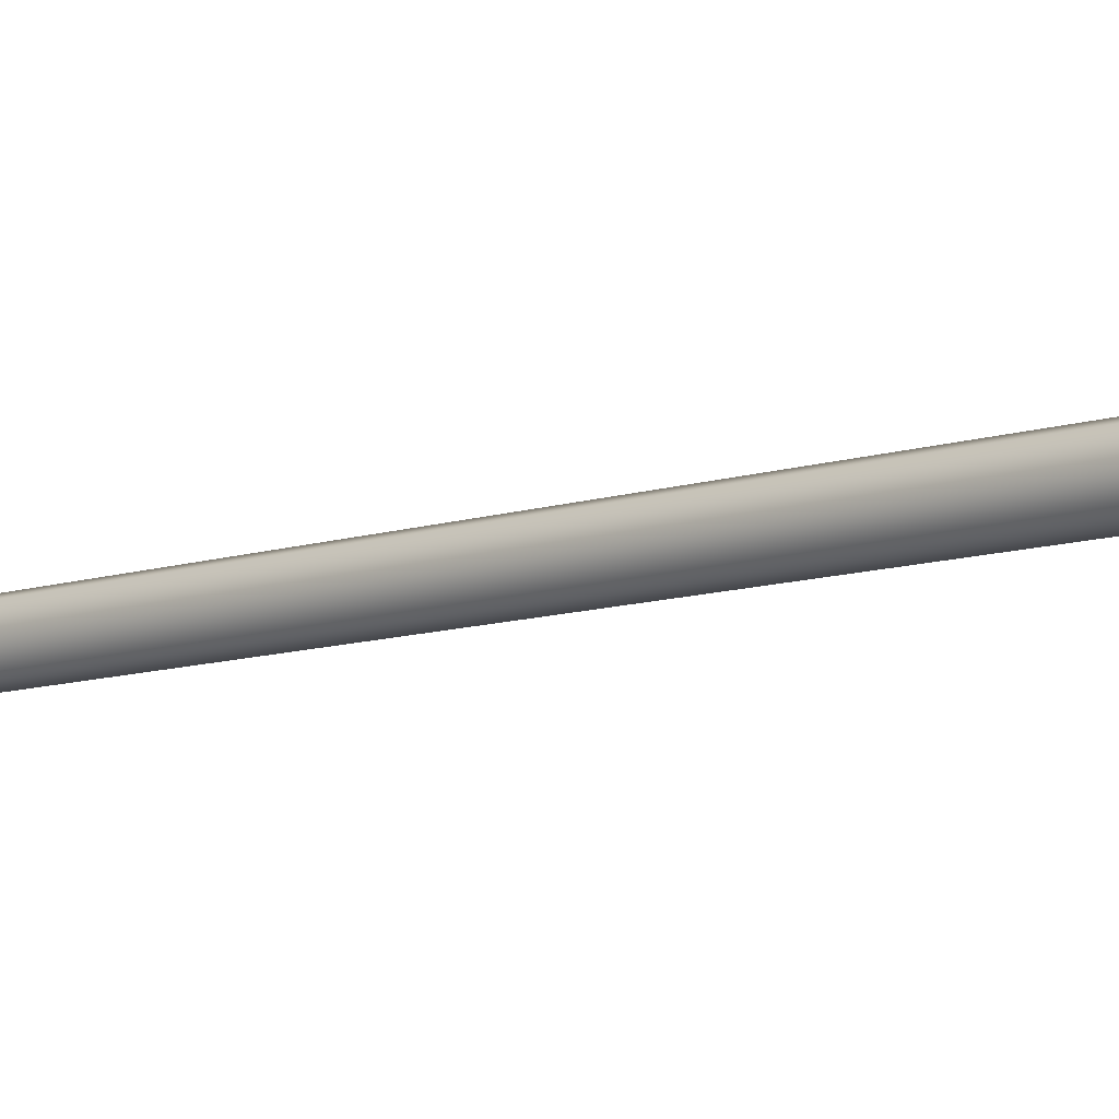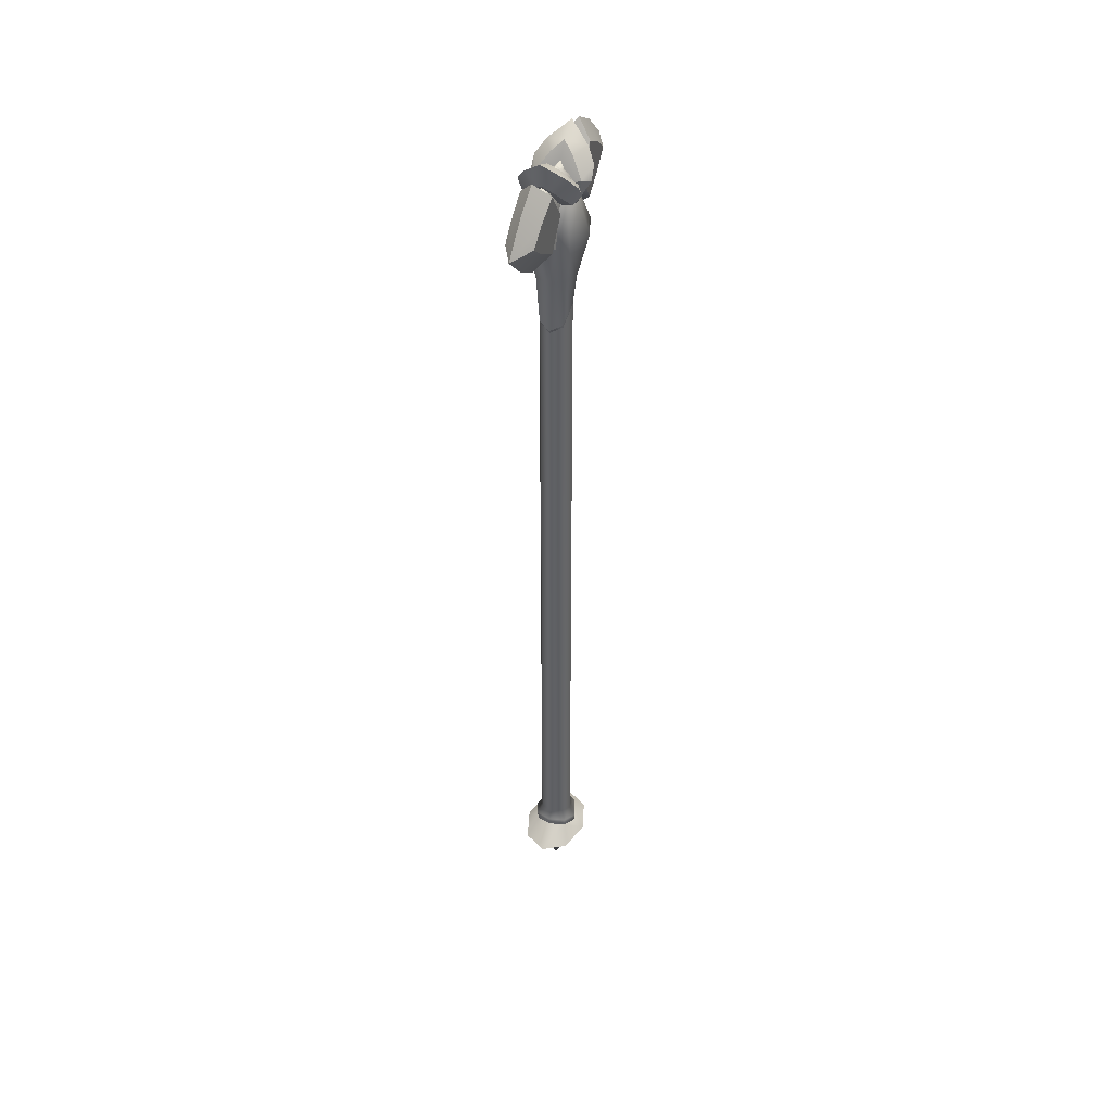
<metadata>
{"format":"obj","ext":"obj","renderer":"f3d","projection":"perspective","resolution":1024,"background":"white","views":[{"elev":-10.0,"azim":130.6,"up":"+Y"},{"elev":42.6,"azim":19.8,"up":"+Z"}]}
</metadata>
<code>
g Avatar_Theresa_C5_Axe_02
v -0.4175 0.7078 0.1895
v -0.3934 0.7262 0.1633
v -0.3949 0.685 0.1397
v -0.4175 0.6599 0.1593
v -0.4175 0.6148 0.116
v -0.3959 0.6574 0.116
v -0.3922 0.7573 0.116
v -0.3959 0.6574 0.116
v -0.3949 0.685 0.1397
v -0.3934 0.7262 0.1633
v -0.3949 0.685 0.09223
v -0.3934 0.7262 0.06865
v -0.4175 0.7078 0.04243
v -0.4175 0.6599 0.07263
v -0.3949 0.685 0.09223
v -0.3934 0.7262 0.06865
v -0.4175 0.6148 0.116
v -0.3959 0.6574 0.116
v -0.4175 0.7275 0.06493
v -0.4175 0.7078 0.04243
v -0.4062 0.7294 0.0674
v -0.3934 0.7262 0.06865
v -0.3922 0.7573 0.116
v -0.4014 0.7596 0.116
v -0.4073 0.7414 0.1455
v -0.3934 0.7262 0.1633
v -0.4175 0.7326 0.1588
v -0.4175 0.7078 0.1895
v -0.4287 0.7294 0.0674
v -0.4416 0.7262 0.06865
v -0.4427 0.7573 0.116
v -0.4416 0.7262 0.1633
v -0.4276 0.7414 0.1455
v -0.4336 0.7596 0.116
v -0.3911 0.782 -1.287
v -0.4175 0.7711 -1.281
v -0.4175 0.7687 -1.265
v -0.3894 0.7804 -1.27
v -0.3778 0.8084 -1.281
v -0.3801 0.8084 -1.297
v -0.397 0.788 -1.253
v -0.4175 0.7795 -1.249
v -0.3885 0.8084 -1.262
v -0.3778 0.8084 -1.281
v -0.3894 0.8365 -1.27
v -0.3911 0.8348 -1.287
v -0.4175 0.8481 -1.265
v -0.4175 0.8458 -1.281
v -0.397 0.8289 -1.253
v -0.4175 0.8374 -1.249
v -0.4439 0.782 -1.287
v -0.4455 0.7804 -1.27
v -0.4548 0.8084 -1.297
v -0.4572 0.8084 -1.281
v -0.4379 0.788 -1.253
v -0.4464 0.8084 -1.262
v -0.4572 0.8084 -1.281
v -0.4439 0.8348 -1.287
v -0.4455 0.8365 -1.27
v -0.4379 0.8289 -1.253
v -0.4175 0.7795 -1.249
v -0.4175 0.781 -0.1146
v -0.399 0.789 -0.1053
v -0.397 0.788 -1.253
v -0.436 0.789 -0.1053
v -0.4379 0.788 -1.253
v -0.397 0.788 -1.253
v -0.399 0.789 -0.1053
v -0.39 0.8084 -0.07216
v -0.3885 0.8084 -1.262
v -0.397 0.8289 -1.253
v -0.399 0.8279 -0.1053
v -0.4175 0.7303 -1.313
v -0.4175 0.7711 -1.281
v -0.3911 0.782 -1.287
v -0.378 0.7532 -1.313
v -0.4439 0.782 -1.287
v -0.4569 0.7532 -1.313
v -0.3801 0.8084 -1.297
v -0.3617 0.8084 -1.313
v -0.3911 0.782 -1.287
v -0.378 0.7532 -1.313
v -0.3911 0.8348 -1.287
v -0.378 0.8637 -1.313
v -0.4175 0.7736 -1.353
v -0.4175 0.7303 -1.313
v -0.378 0.7532 -1.313
v -0.3861 0.7805 -1.335
v -0.4175 0.8084 -1.41
v -0.3716 0.8084 -1.322
v -0.3617 0.8084 -1.313
v -0.3861 0.8364 -1.335
v -0.4175 0.8084 -1.41
v -0.4175 0.8432 -1.353
v -0.378 0.8637 -1.313
v -0.4175 0.8866 -1.313
v -0.4569 0.7532 -1.313
v -0.4489 0.7805 -1.335
v -0.4633 0.8084 -1.322
v -0.4733 0.8084 -1.313
v -0.4489 0.8364 -1.335
v -0.4569 0.8637 -1.313
v -0.3617 0.8084 -1.313
v -0.378 0.7532 -1.313
v -0.378 0.8637 -1.313
v -0.4733 0.8084 -1.313
v -0.4569 0.7532 -1.313
v -0.4569 0.8637 -1.313
v -0.4175 0.781 -0.1146
v -0.4175 0.7774 -0.109
v -0.3987 0.7865 -0.1003
v -0.399 0.789 -0.1053
v -0.39 0.8084 -0.07216
v -0.4362 0.7865 -0.1003
v -0.436 0.789 -0.1053
v -0.445 0.8084 -0.07216
v -0.3937 0.7847 -0.01895
v -0.398 0.7539 0.05812
v -0.3793 0.7624 0.0581
v -0.3843 0.8084 -0.02068
v -0.3916 0.7837 0.1158
v -0.4012 0.7799 0.1158
v -0.4015 0.7986 0.1486
v -0.4074 0.7975 0.1486
v -0.3813 0.8084 0.1157
v -0.3952 0.8084 0.1485
v -0.4175 0.8084 0.1626
v -0.4175 0.8084 0.1626
v -0.4175 0.7759 -0.0182
v -0.4175 0.7454 0.05814
v -0.4175 0.7774 -0.109
v -0.3987 0.7865 -0.1003
v -0.39 0.8084 -0.07216
v -0.4369 0.7539 0.05812
v -0.4412 0.7847 -0.01895
v -0.4556 0.7624 0.0581
v -0.4434 0.7837 0.1158
v -0.4338 0.7799 0.1158
v -0.4537 0.8084 0.1157
v -0.4334 0.7986 0.1486
v -0.4275 0.7975 0.1486
v -0.4398 0.8084 0.1485
v -0.4537 0.8084 0.1157
v -0.4175 0.8084 0.1626
v -0.4175 0.8084 0.1626
v -0.4506 0.8084 -0.02068
v -0.4707 0.8084 0.05799
v -0.445 0.8084 -0.07216
v -0.4362 0.7865 -0.1003
v -0.4434 0.8332 0.1158
v -0.4556 0.8544 0.0581
v -0.4369 0.8629 0.05812
v -0.4412 0.8322 -0.01895
v -0.4338 0.837 0.1158
v -0.4275 0.8194 0.1486
v -0.4334 0.8182 0.1486
v -0.4398 0.8084 0.1485
v -0.4175 0.8409 -0.0182
v -0.4175 0.8714 0.05814
v -0.398 0.8629 0.05812
v -0.3937 0.8322 -0.01895
v -0.3793 0.8544 0.0581
v -0.3916 0.8332 0.1158
v -0.4012 0.837 0.1158
v -0.4015 0.8182 0.1486
v -0.4074 0.8194 0.1486
v -0.3952 0.8084 0.1485
v -0.3813 0.8084 0.1157
v -0.4175 0.8395 -0.109
v -0.3987 0.8304 -0.1003
v -0.4362 0.8304 -0.1003
v -0.3843 0.8084 -0.02068
v -0.39 0.8084 -0.07216
v -0.445 0.8084 -0.07216
v -0.4506 0.8084 -0.02068
v -0.4707 0.8084 0.05799
v -0.3642 0.8084 0.05799
v -0.3642 0.8084 0.05799
v -0.4074 0.7975 0.1486
v -0.4075 0.7548 0.1478
v -0.4175 0.7549 0.1616
v -0.4175 0.8084 0.1626
v -0.4175 0.7326 0.1588
v -0.4073 0.7414 0.1455
v -0.4014 0.7596 0.116
v -0.4012 0.7799 0.1158
v -0.398 0.7539 0.05812
v -0.4062 0.7294 0.0674
v -0.4274 0.7548 0.1478
v -0.4275 0.7975 0.1486
v -0.4276 0.7414 0.1455
v -0.4336 0.7596 0.116
v -0.4338 0.7799 0.1158
v -0.4369 0.7539 0.05812
v -0.4287 0.7294 0.0674
v -0.4074 0.8194 0.1486
v -0.4175 0.862 0.1616
v -0.4075 0.8621 0.1478
v -0.4175 0.8842 0.1588
v -0.4073 0.8755 0.1455
v -0.4012 0.837 0.1158
v -0.4014 0.8573 0.116
v -0.398 0.8629 0.05812
v -0.4062 0.8874 0.0674
v -0.4276 0.8755 0.1455
v -0.4274 0.8621 0.1478
v -0.4275 0.8194 0.1486
v -0.4336 0.8573 0.116
v -0.4338 0.837 0.1158
v -0.4369 0.8629 0.05812
v -0.4287 0.8874 0.0674
v -0.398 0.7539 0.05812
v -0.4175 0.7454 0.05814
v -0.4175 0.7275 0.06493
v -0.4062 0.7294 0.0674
v -0.4287 0.7294 0.0674
v -0.4369 0.7539 0.05812
v -0.3934 0.8907 0.1633
v -0.4175 0.909 0.1895
v -0.4175 0.9569 0.1593
v -0.3949 0.9319 0.1397
v -0.4175 1.002 0.116
v -0.3959 0.9595 0.116
v -0.3922 0.8596 0.116
v -0.3949 0.9319 0.1397
v -0.3959 0.9595 0.116
v -0.3934 0.8907 0.1633
v -0.3949 0.9319 0.09223
v -0.3934 0.8907 0.06865
v -0.3934 0.8907 0.06865
v -0.3949 0.9319 0.09223
v -0.4175 0.9569 0.07263
v -0.4175 0.909 0.04243
v -0.3959 0.9595 0.116
v -0.4175 1.002 0.116
v -0.4175 0.8893 0.06493
v -0.4062 0.8874 0.0674
v -0.4175 0.909 0.04243
v -0.3934 0.8907 0.06865
v -0.3922 0.8596 0.116
v -0.4014 0.8573 0.116
v -0.4073 0.8755 0.1455
v -0.3934 0.8907 0.1633
v -0.4175 0.8842 0.1588
v -0.4175 0.909 0.1895
v -0.4287 0.8874 0.0674
v -0.4416 0.8907 0.06865
v -0.4427 0.8596 0.116
v -0.4416 0.8907 0.1633
v -0.4276 0.8755 0.1455
v -0.4336 0.8573 0.116
v -0.4175 0.8359 -0.1146
v -0.4175 0.8374 -1.249
v -0.397 0.8289 -1.253
v -0.399 0.8279 -0.1053
v -0.436 0.8279 -0.1053
v -0.4379 0.8289 -1.253
v -0.378 0.8637 -1.313
v -0.3911 0.8348 -1.287
v -0.4175 0.8458 -1.281
v -0.4175 0.8866 -1.313
v -0.4569 0.8637 -1.313
v -0.4439 0.8348 -1.287
v -0.399 0.8279 -0.1053
v -0.3987 0.8304 -0.1003
v -0.4175 0.8395 -0.109
v -0.4175 0.8359 -0.1146
v -0.39 0.8084 -0.07216
v -0.436 0.8279 -0.1053
v -0.4362 0.8304 -0.1003
v -0.445 0.8084 -0.07216
v -0.4175 0.8893 0.06493
v -0.4175 0.8714 0.05814
v -0.398 0.8629 0.05812
v -0.4062 0.8874 0.0674
v -0.4369 0.8629 0.05812
v -0.4287 0.8874 0.0674
v -0.4175 0.6599 0.1593
v -0.4401 0.685 0.1397
v -0.4416 0.7262 0.1633
v -0.4175 0.7078 0.1895
v -0.4175 0.6148 0.116
v -0.4391 0.6574 0.116
v -0.4427 0.7573 0.116
v -0.4401 0.685 0.1397
v -0.4391 0.6574 0.116
v -0.4416 0.7262 0.1633
v -0.4401 0.685 0.09223
v -0.4416 0.7262 0.06865
v -0.4175 0.7078 0.04243
v -0.4416 0.7262 0.06865
v -0.4401 0.685 0.09223
v -0.4175 0.6599 0.07263
v -0.4391 0.6574 0.116
v -0.4175 0.6148 0.116
v -0.436 0.789 -0.1053
v -0.4379 0.788 -1.253
v -0.4464 0.8084 -1.262
v -0.445 0.8084 -0.07216
v -0.436 0.8279 -0.1053
v -0.4379 0.8289 -1.253
v -0.4548 0.8084 -1.297
v -0.4439 0.782 -1.287
v -0.4733 0.8084 -1.313
v -0.4569 0.7532 -1.313
v -0.4439 0.8348 -1.287
v -0.4569 0.8637 -1.313
v -0.4416 0.8907 0.1633
v -0.4401 0.9319 0.1397
v -0.4175 0.9569 0.1593
v -0.4175 0.909 0.1895
v -0.4175 1.002 0.116
v -0.4391 0.9595 0.116
v -0.4427 0.8596 0.116
v -0.4391 0.9595 0.116
v -0.4401 0.9319 0.1397
v -0.4416 0.8907 0.1633
v -0.4401 0.9319 0.09223
v -0.4416 0.8907 0.06865
v -0.4175 0.909 0.04243
v -0.4175 0.9569 0.07263
v -0.4401 0.9319 0.09223
v -0.4416 0.8907 0.06865
v -0.4391 0.9595 0.116
v -0.4175 1.002 0.116
v -0.3701 0.8294 0.1343
v -0.3808 0.8146 0.1416
v -0.3709 0.8437 0.1548
v -0.3999 0.8324 0.1698
v -0.3853 0.858 0.1752
v -0.4175 0.844 0.1865
v -0.4175 0.8772 0.2026
v -0.4496 0.858 0.1752
v -0.4351 0.8324 0.1698
v -0.4641 0.8437 0.1548
v -0.4542 0.8146 0.1416
v -0.4649 0.8294 0.1343
v -0.4175 0.8134 0.1402
v -0.4175 0.844 0.1865
v -0.3999 0.8324 0.1698
v -0.3808 0.8146 0.1416
v -0.4175 0.8103 0.1238
v -0.4351 0.8324 0.1698
v -0.4542 0.8146 0.1416
v -0.4175 0.8156 0.1147
v -0.4175 0.8103 0.1238
v -0.3815 0.8157 0.1147
v -0.4534 0.8157 0.1147
v -0.3815 0.8157 0.1147
v -0.4175 0.8254 0.1078
v -0.4534 0.8157 0.1147
v -0.3815 0.8157 0.1147
v -0.3808 0.8146 0.1416
v -0.3701 0.8294 0.1343
v -0.3815 0.8157 0.1147
v -0.4175 0.8103 0.1238
v -0.3808 0.8146 0.1416
v -0.3701 0.8294 0.1343
v -0.3709 0.8437 0.1548
v -0.3808 0.8413 0.1229
v -0.3999 0.8617 0.1493
v -0.3853 0.858 0.1752
v -0.4175 0.8734 0.1659
v -0.4175 0.8772 0.2026
v -0.4496 0.858 0.1752
v -0.4351 0.8617 0.1493
v -0.4641 0.8437 0.1548
v -0.4542 0.8413 0.1229
v -0.4649 0.8294 0.1343
v -0.4175 0.8404 0.1213
v -0.3999 0.8617 0.1493
v -0.4175 0.8734 0.1659
v -0.3808 0.8413 0.1229
v -0.4175 0.8254 0.1078
v -0.4351 0.8617 0.1493
v -0.4542 0.8413 0.1229
v -0.3815 0.8157 0.1147
v -0.3701 0.8294 0.1343
v -0.3808 0.8413 0.1229
v -0.3815 0.8157 0.1147
v -0.3808 0.8413 0.1229
v -0.4175 0.8254 0.1078
v -0.3701 0.7875 0.1343
v -0.3709 0.7732 0.1548
v -0.3808 0.8023 0.1416
v -0.3999 0.7845 0.1698
v -0.3853 0.7589 0.1752
v -0.4175 0.7728 0.1865
v -0.4175 0.7397 0.2026
v -0.4496 0.7589 0.1752
v -0.4351 0.7845 0.1698
v -0.4641 0.7732 0.1548
v -0.4542 0.8023 0.1416
v -0.4649 0.7875 0.1343
v -0.4175 0.8034 0.1402
v -0.3999 0.7845 0.1698
v -0.4175 0.7728 0.1865
v -0.3808 0.8023 0.1416
v -0.4175 0.8065 0.1238
v -0.4351 0.7845 0.1698
v -0.4542 0.8023 0.1416
v -0.4175 0.8013 0.1147
v -0.3815 0.8012 0.1147
v -0.4175 0.8065 0.1238
v -0.4534 0.8012 0.1147
v -0.4175 0.7915 0.1078
v -0.3815 0.8012 0.1147
v -0.4534 0.8012 0.1147
v -0.3815 0.8012 0.1147
v -0.3701 0.7875 0.1343
v -0.3808 0.8023 0.1416
v -0.3815 0.8012 0.1147
v -0.3808 0.8023 0.1416
v -0.4175 0.8065 0.1238
v -0.3701 0.7875 0.1343
v -0.3808 0.7756 0.1229
v -0.3709 0.7732 0.1548
v -0.3999 0.7552 0.1493
v -0.3853 0.7589 0.1752
v -0.4175 0.7435 0.1659
v -0.4175 0.7397 0.2026
v -0.4496 0.7589 0.1752
v -0.4351 0.7552 0.1493
v -0.4641 0.7732 0.1548
v -0.4542 0.7756 0.1229
v -0.4649 0.7875 0.1343
v -0.4175 0.7765 0.1213
v -0.4175 0.7435 0.1659
v -0.3999 0.7552 0.1493
v -0.3808 0.7756 0.1229
v -0.4175 0.7915 0.1078
v -0.4351 0.7552 0.1493
v -0.4542 0.7756 0.1229
v -0.3815 0.8012 0.1147
v -0.3808 0.7756 0.1229
v -0.3701 0.7875 0.1343
v -0.3815 0.8012 0.1147
v -0.4175 0.7915 0.1078
v -0.3808 0.7756 0.1229
v -0.4534 0.8157 0.1147
v -0.4649 0.8294 0.1343
v -0.4542 0.8146 0.1416
v -0.4534 0.8157 0.1147
v -0.4542 0.8146 0.1416
v -0.4175 0.8103 0.1238
v -0.4534 0.8157 0.1147
v -0.4542 0.8413 0.1229
v -0.4649 0.8294 0.1343
v -0.4534 0.8157 0.1147
v -0.4175 0.8254 0.1078
v -0.4542 0.8413 0.1229
v -0.4534 0.8012 0.1147
v -0.4542 0.8023 0.1416
v -0.4649 0.7875 0.1343
v -0.4534 0.8012 0.1147
v -0.4175 0.8065 0.1238
v -0.4542 0.8023 0.1416
v -0.4534 0.8012 0.1147
v -0.4649 0.7875 0.1343
v -0.4542 0.7756 0.1229
v -0.4534 0.8012 0.1147
v -0.4542 0.7756 0.1229
v -0.4175 0.7915 0.1078
g Avatar_Theresa_C5_Axe_02_0
f 3 2 1
f 4 3 1
f 4 5 3
f 5 6 3
f 9 8 7
f 10 9 7
f 8 11 7
f 11 12 7
f 15 14 13
f 16 15 13
f 14 15 17
f 15 18 17
f 21 20 19
f 22 20 21
f 23 22 21
f 24 23 21
f 23 24 25
f 23 25 26
f 26 25 27
f 28 26 27
f 20 29 19
f 20 30 29
f 30 31 29
f 32 28 27
f 33 32 27
f 33 31 32
f 34 31 33
f 31 34 29
f 37 36 35
f 38 37 35
f 38 35 39
f 35 40 39
f 38 41 37
f 41 42 37
f 41 38 43
f 38 44 43
f 45 39 40
f 44 45 43
f 46 45 40
f 45 46 47
f 46 48 47
f 45 47 49
f 45 49 43
f 47 50 49
f 51 36 37
f 52 51 37
f 37 42 52
f 53 51 52
f 54 53 52
f 42 55 52
f 52 55 56
f 57 52 56
f 47 48 58
f 53 54 58
f 59 47 58
f 54 59 58
f 60 50 47
f 59 60 47
f 60 59 57
f 56 60 57
f 63 62 61
f 64 63 61
f 61 62 65
f 66 61 65
f 69 68 67
f 70 69 67
f 70 71 69
f 71 72 69
f 75 74 73
f 76 75 73
f 74 77 73
f 77 78 73
f 81 80 79
f 82 80 81
f 80 83 79
f 80 84 83
f 87 86 85
f 88 87 85
f 85 89 88
f 88 89 90
f 88 90 91
f 90 92 91
f 93 92 90
f 93 94 92
f 92 94 95
f 94 96 95
f 85 86 97
f 98 85 97
f 89 85 98
f 89 98 99
f 99 98 100
f 96 94 101
f 101 99 100
f 94 93 101
f 101 93 99
f 102 96 101
f 104 88 103
f 92 105 103
f 98 107 106
f 108 101 106
f 111 110 109
f 112 111 109
f 113 111 112
f 109 110 114
f 115 109 114
f 114 116 115
f 119 118 117
f 120 119 117
f 118 119 121
f 122 118 121
f 122 121 123
f 124 122 123
f 123 121 125
f 126 123 125
f 123 127 124
f 126 128 123
f 118 129 117
f 118 130 129
f 117 129 131
f 132 117 131
f 133 117 132
f 130 134 129
f 129 134 135
f 134 136 135
f 136 134 137
f 134 138 137
f 136 137 139
f 137 138 140
f 138 141 140
f 140 142 137
f 142 143 137
f 144 140 141
f 145 142 140
f 135 136 146
f 136 147 146
f 147 136 139
f 148 135 146
f 149 135 148
f 129 135 149
f 131 129 149
f 151 143 150
f 151 150 152
f 151 152 153
f 150 154 152
f 155 154 150
f 156 155 150
f 156 145 155
f 157 156 150
f 157 144 156
f 139 157 150
f 152 158 153
f 152 159 158
f 159 160 158
f 158 160 161
f 160 162 161
f 162 160 163
f 160 164 163
f 125 162 163
f 163 164 165
f 164 166 165
f 165 167 163
f 167 168 163
f 128 165 166
f 127 167 165
f 169 158 161
f 170 169 161
f 158 169 171
f 153 158 171
f 161 162 172
f 161 172 173
f 170 161 173
f 171 174 153
f 153 174 175
f 153 175 151
f 151 175 176
f 176 143 151
f 168 119 177
f 177 119 120
f 121 119 168
f 162 178 172
f 178 162 125
f 120 117 133
f 181 180 179
f 182 181 179
f 180 181 183
f 184 180 183
f 180 185 179
f 184 185 180
f 185 186 179
f 185 187 186
f 188 187 185
f 189 181 182
f 190 189 182
f 181 189 191
f 183 181 191
f 189 190 192
f 192 191 189
f 190 193 192
f 194 192 193
f 194 195 192
f 197 182 196
f 198 197 196
f 197 198 199
f 198 200 199
f 198 196 201
f 202 198 201
f 202 200 198
f 203 202 201
f 203 204 202
f 199 205 197
f 205 206 197
f 197 206 207
f 182 197 207
f 207 206 208
f 205 208 206
f 209 207 208
f 208 210 209
f 211 210 208
f 214 213 212
f 215 214 212
f 214 216 213
f 216 217 213
f 220 219 218
f 221 220 218
f 220 221 222
f 221 223 222
f 226 225 224
f 225 227 224
f 228 226 224
f 229 228 224
f 232 231 230
f 233 232 230
f 231 232 234
f 232 235 234
f 238 237 236
f 238 239 237
f 239 240 237
f 240 241 237
f 241 240 242
f 242 240 243
f 242 243 244
f 243 245 244
f 246 238 236
f 247 238 246
f 248 247 246
f 245 249 244
f 249 250 244
f 248 250 249
f 248 251 250
f 251 248 246
f 254 253 252
f 255 254 252
f 252 253 256
f 253 257 256
f 260 259 258
f 261 260 258
f 260 261 262
f 263 260 262
f 266 265 264
f 267 266 264
f 265 268 264
f 266 267 269
f 270 266 269
f 271 270 269
f 274 273 272
f 275 274 272
f 272 273 276
f 277 272 276
f 280 279 278
f 281 280 278
f 278 279 282
f 279 283 282
f 286 285 284
f 285 287 284
f 288 286 284
f 289 288 284
f 292 291 290
f 293 292 290
f 292 293 294
f 293 295 294
f 298 297 296
f 299 298 296
f 299 300 298
f 300 301 298
f 304 303 302
f 304 305 303
f 306 304 302
f 307 304 306
f 310 309 308
f 311 310 308
f 310 312 309
f 312 313 309
f 316 315 314
f 317 316 314
f 315 318 314
f 318 319 314
f 322 321 320
f 323 322 320
f 322 324 321
f 324 325 321
f 328 327 326
f 327 328 329
f 328 330 329
f 331 329 330
f 332 331 330
f 331 332 333
f 334 331 333
f 333 335 334
f 335 336 334
f 336 335 337
f 340 339 338
f 341 340 338
f 338 342 341
f 339 343 338
f 343 344 338
f 342 338 344
f 347 346 345
f 346 348 345
f 350 349 345
f 351 350 345
f 354 353 352
f 357 356 355
f 360 359 358
f 359 360 361
f 362 359 361
f 361 363 362
f 363 364 362
f 364 363 365
f 363 366 365
f 367 365 366
f 368 367 366
f 367 368 369
f 372 371 370
f 371 373 370
f 370 373 374
f 375 372 370
f 376 375 370
f 376 370 374
f 379 378 377
f 382 381 380
f 385 384 383
f 384 385 386
f 387 384 386
f 386 388 387
f 388 389 387
f 389 388 390
f 388 391 390
f 392 390 391
f 393 392 391
f 392 393 394
f 397 396 395
f 396 398 395
f 399 395 398
f 400 397 395
f 401 400 395
f 395 399 401
f 404 403 402
f 405 404 402
f 407 406 402
f 406 408 402
f 411 410 409
f 414 413 412
f 417 416 415
f 416 417 418
f 417 419 418
f 420 418 419
f 421 420 419
f 420 421 422
f 423 420 422
f 422 424 423
f 424 425 423
f 425 424 426
f 429 428 427
f 430 429 427
f 430 427 431
f 428 432 427
f 432 433 427
f 427 433 431
f 436 435 434
f 439 438 437
f 442 441 440
f 445 444 443
f 448 447 446
f 451 450 449
f 454 453 452
f 457 456 455
f 460 459 458
f 463 462 461

</code>
